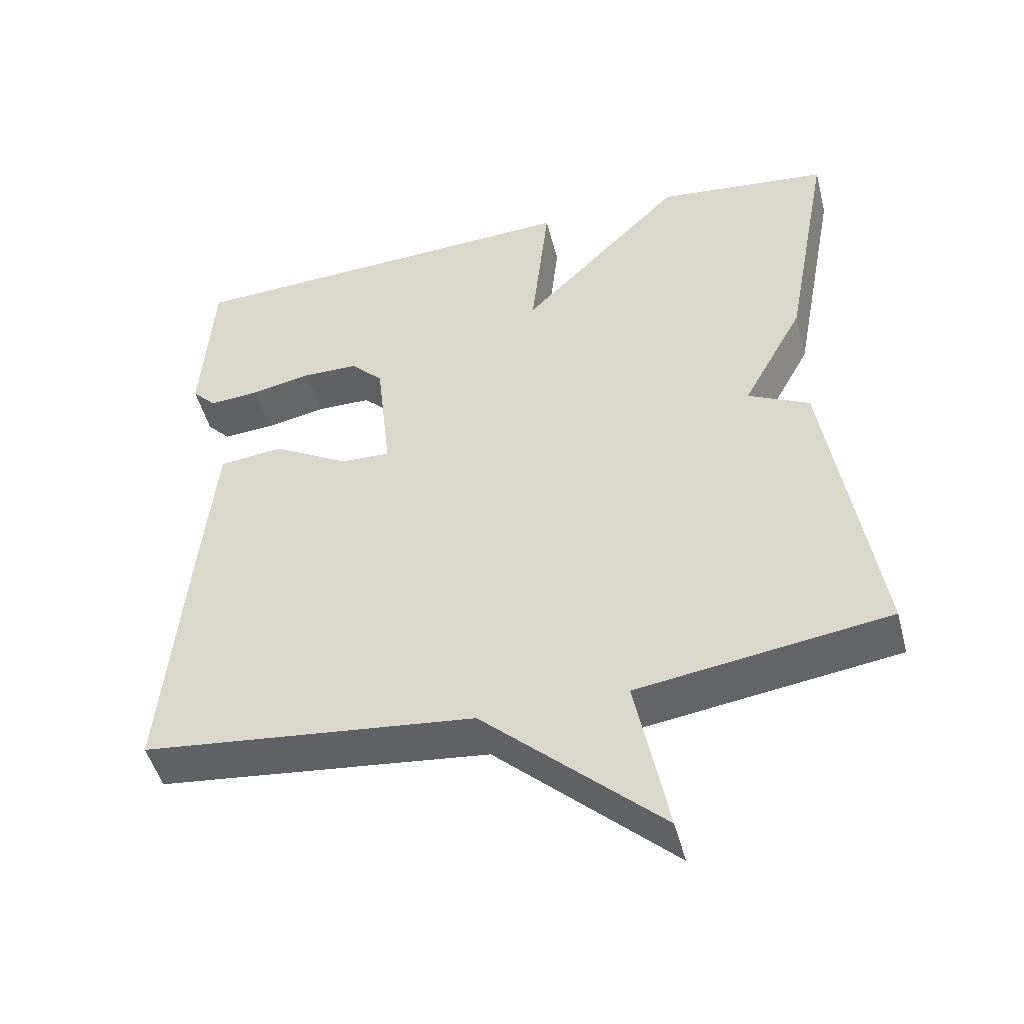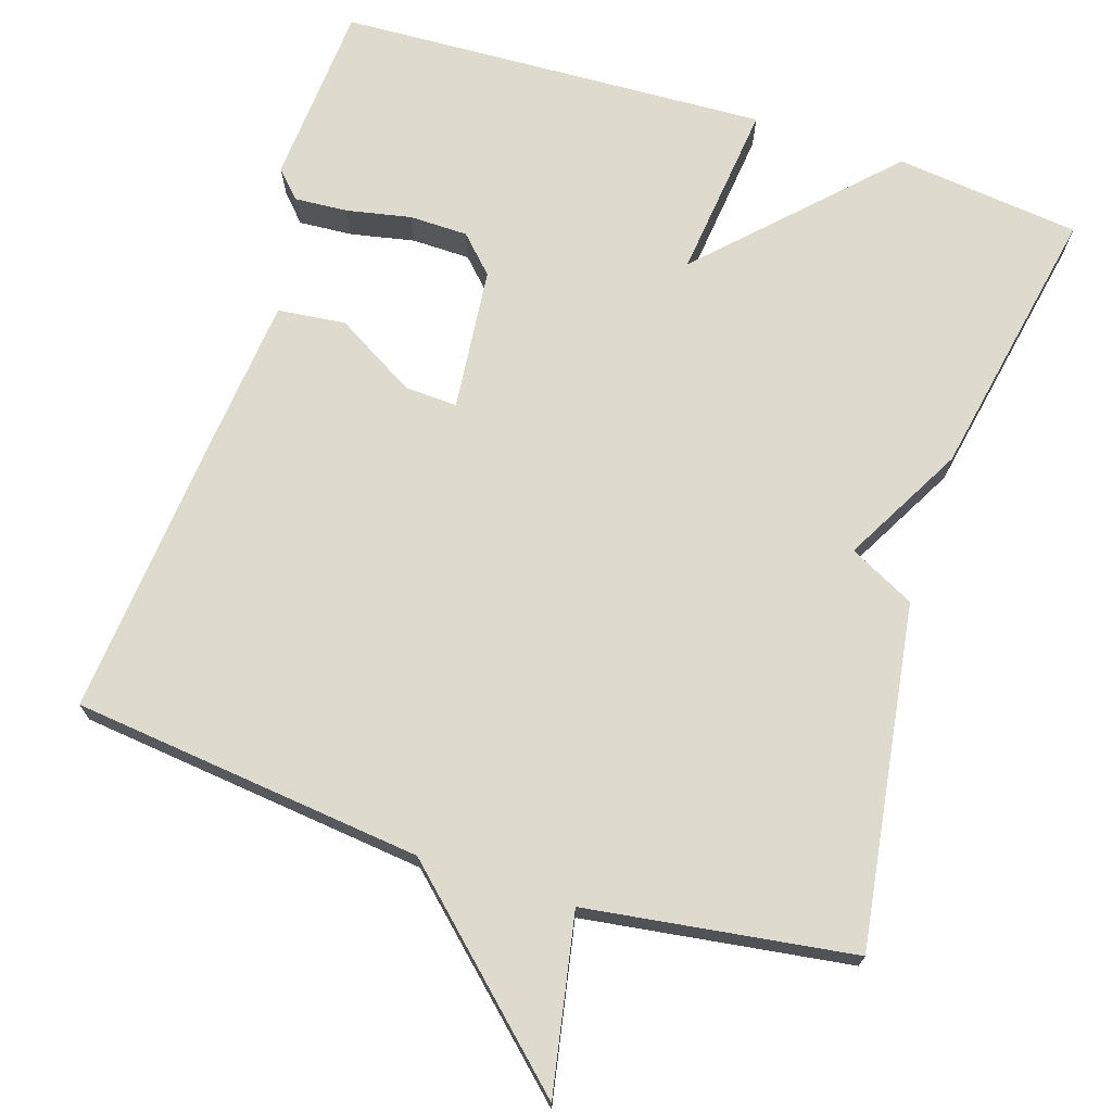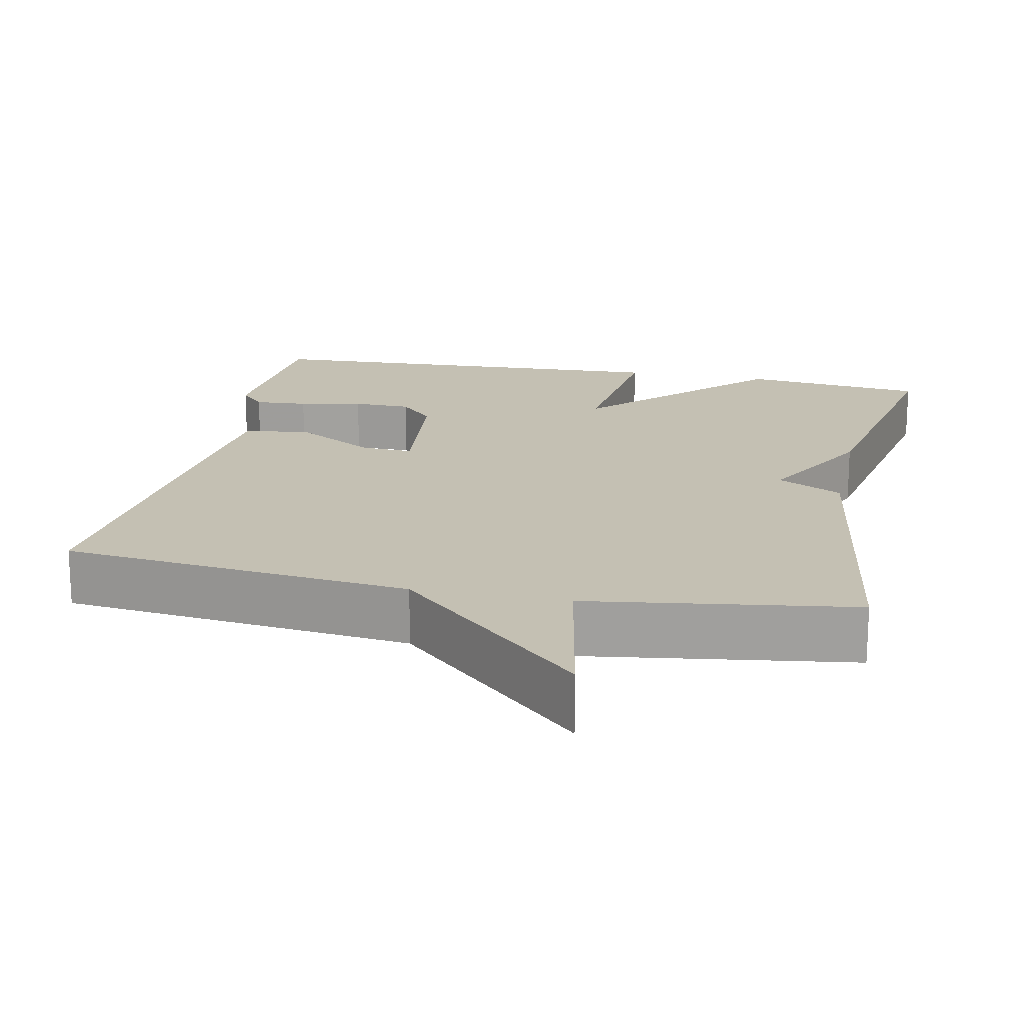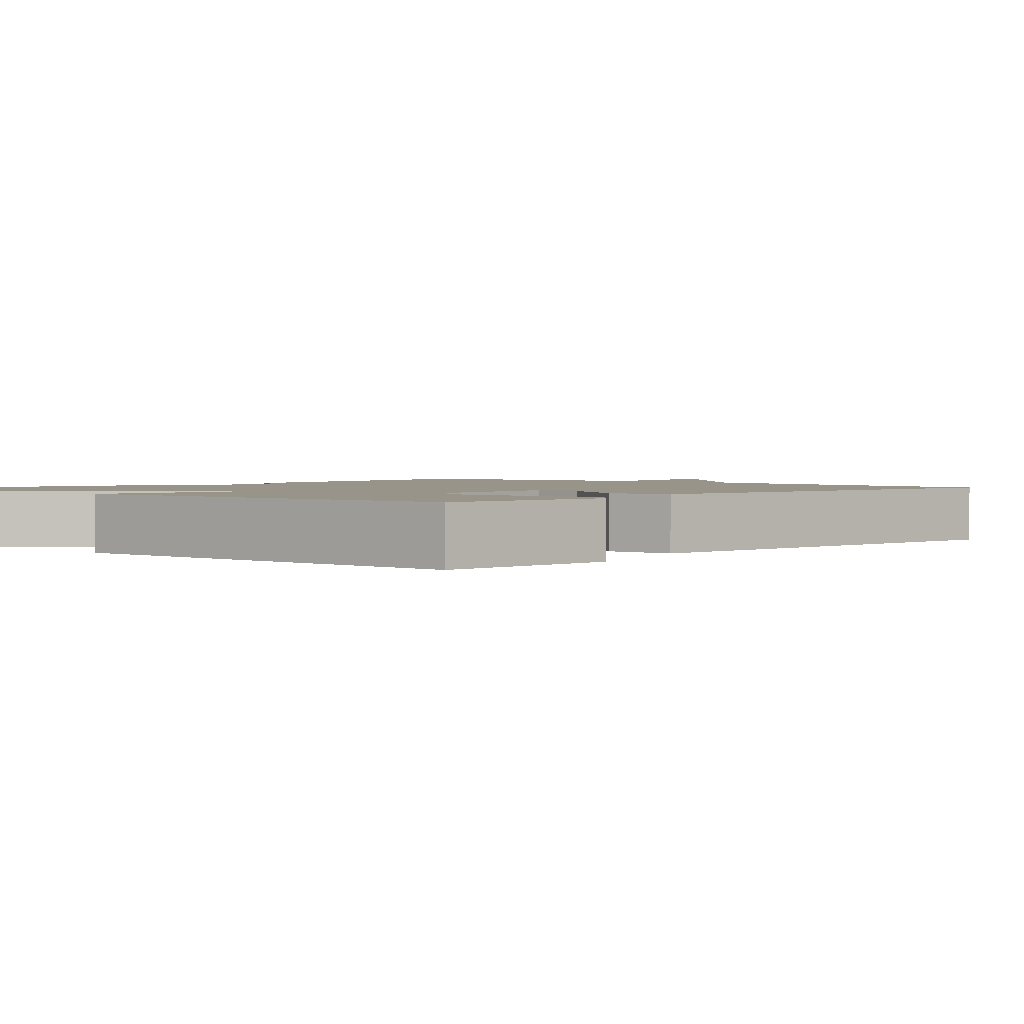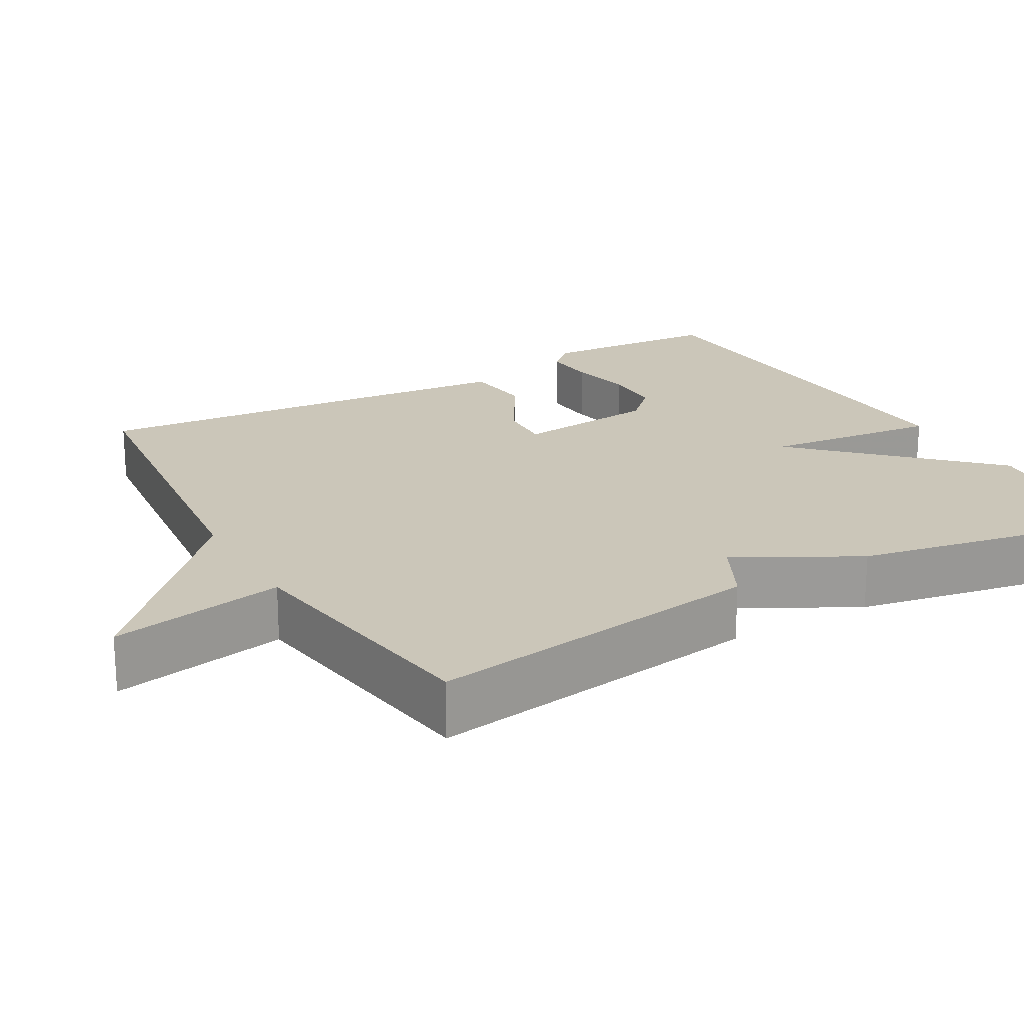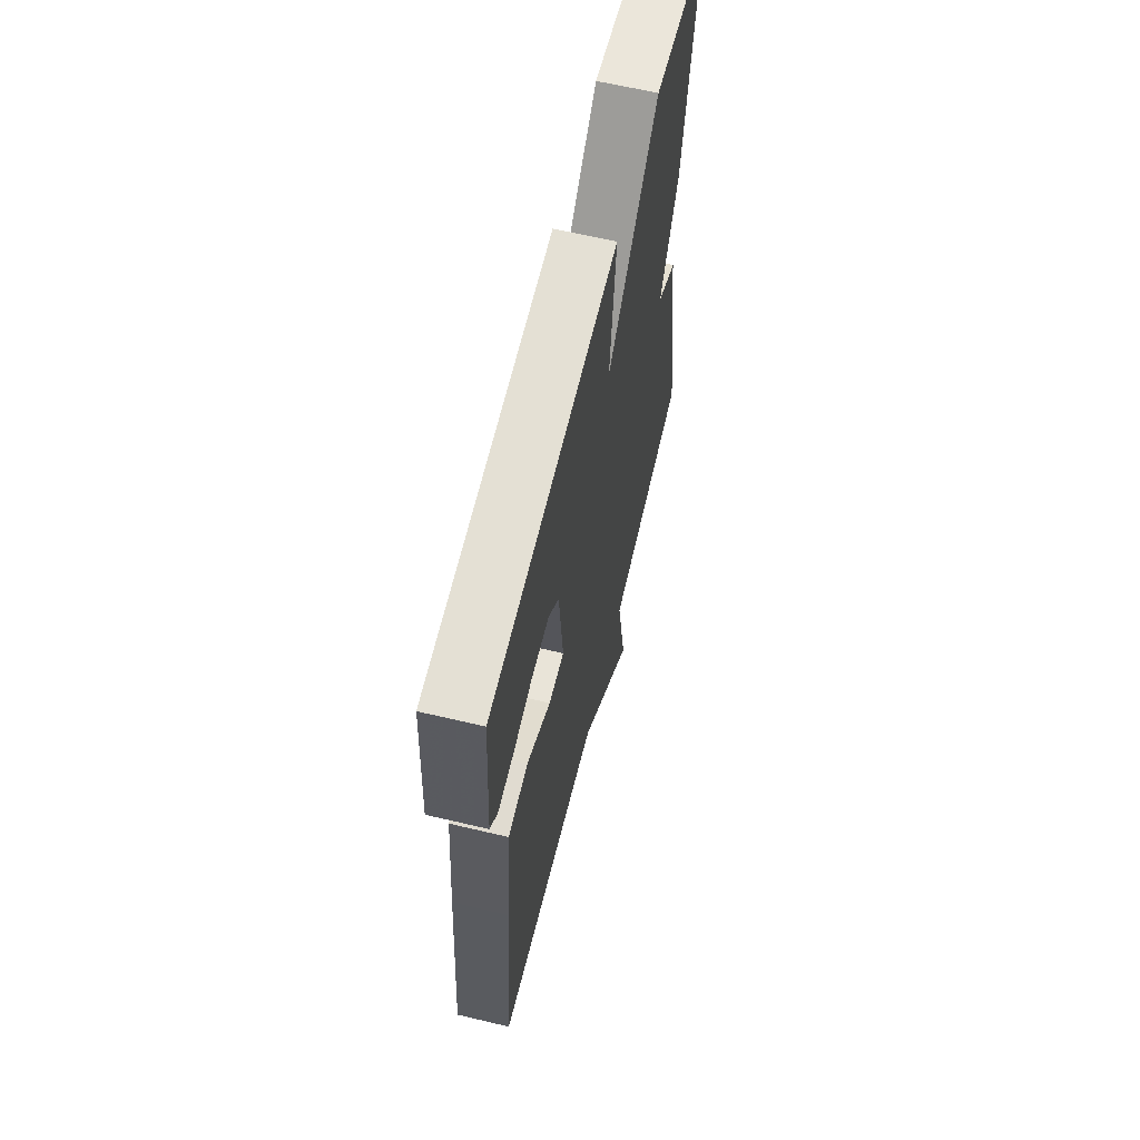
<metadata>
{"format":"obj","ext":"obj","renderer":"f3d","projection":"perspective","resolution":1024,"background":"white","views":[{"elev":-48.6,"azim":-165.5,"up":"+Z"},{"elev":71.3,"azim":-162.0,"up":"+Y"},{"elev":18.0,"azim":-168.2,"up":"+Y"},{"elev":1.8,"azim":43.2,"up":"+Y"},{"elev":20.8,"azim":-119.7,"up":"+Y"},{"elev":63.1,"azim":103.5,"up":"+Z"}]}
</metadata>
<code>
v 0.5 0.07 -0.5
v 0.045 0.07 -0.55
v -0.199 0.07 -0.778
v -0.155 0.07 -0.55
v -0.5 0.07 -0.5
v -0.433 0.07 -0.058
v -0.348 0.07 -0.015
v -0.433 0.07 0.142
v -0.5 0.07 0.5
v -0.26 0.07 0.527
v -0.035 0.07 0.297
v -0.06 0.07 0.527
v 0.5 0.07 0.5
v 0.515 0.07 0.263
v 0.482 0.07 0.228
v 0.412 0.07 0.233
v 0.329 0.07 0.25
v 0.253 0.07 0.249
v 0.208 0.07 0.203
v 0.188 0.07 0.017
v 0.256 0.07 0.02
v 0.361 0.07 0.081
v 0.449 0.07 0.071
v 0.469 0.07 -0.14
v 0.5 0 -0.5
v 0.045 0 -0.55
v -0.199 0 -0.778
v -0.155 0 -0.55
v -0.5 0 -0.5
v -0.433 0 -0.058
v -0.348 0 -0.015
v -0.433 0 0.142
v -0.5 0 0.5
v -0.26 0 0.527
v -0.035 0 0.297
v -0.06 0 0.527
v 0.5 0 0.5
v 0.515 0 0.263
v 0.482 0 0.228
v 0.412 0 0.233
v 0.329 0 0.25
v 0.253 0 0.249
v 0.208 0 0.203
v 0.188 0 0.017
v 0.256 0 0.02
v 0.361 0 0.081
v 0.449 0 0.071
v 0.469 0 -0.14
f 24 1 2
f 23 24 2
f 22 23 2
f 21 22 2
f 2 3 4
f 21 2 4
f 20 21 4
f 5 6 7
f 4 5 7
f 20 4 7
f 19 20 7
f 18 19 7 8
f 15 16 17
f 14 15 17
f 13 14 17
f 12 13 17
f 11 12 17 18
f 8 9 10 11
f 8 11 18
f 26 25 48
f 26 48 47
f 26 47 46
f 26 46 45
f 28 27 26
f 28 26 45
f 28 45 44
f 31 30 29
f 31 29 28
f 31 28 44
f 31 44 43
f 32 31 43 42
f 41 40 39
f 41 39 38
f 41 38 37
f 41 37 36
f 42 41 36 35
f 35 34 33 32
f 42 35 32
f 1 25 26 2
f 2 26 27 3
f 3 27 28 4
f 4 28 29 5
f 5 29 30 6
f 6 30 31 7
f 7 31 32 8
f 8 32 33 9
f 9 33 34 10
f 10 34 35 11
f 11 35 36 12
f 12 36 37 13
f 13 37 38 14
f 14 38 39 15
f 15 39 40 16
f 16 40 41 17
f 17 41 42 18
f 18 42 43 19
f 19 43 44 20
f 20 44 45 21
f 21 45 46 22
f 22 46 47 23
f 23 47 48 24
f 24 48 25 1

</code>
